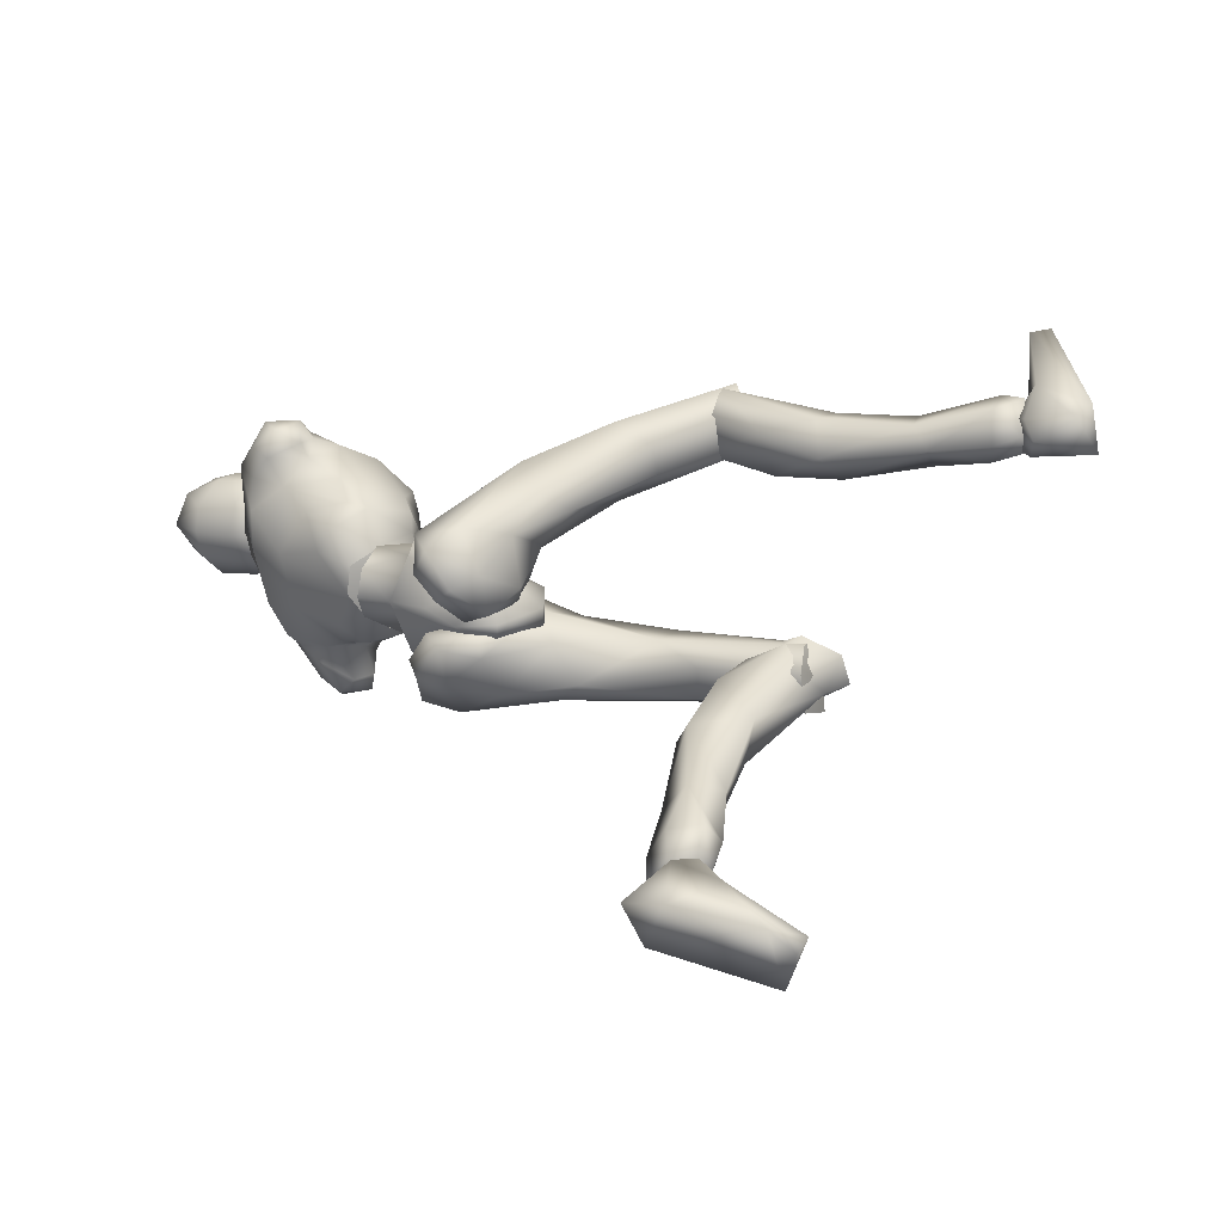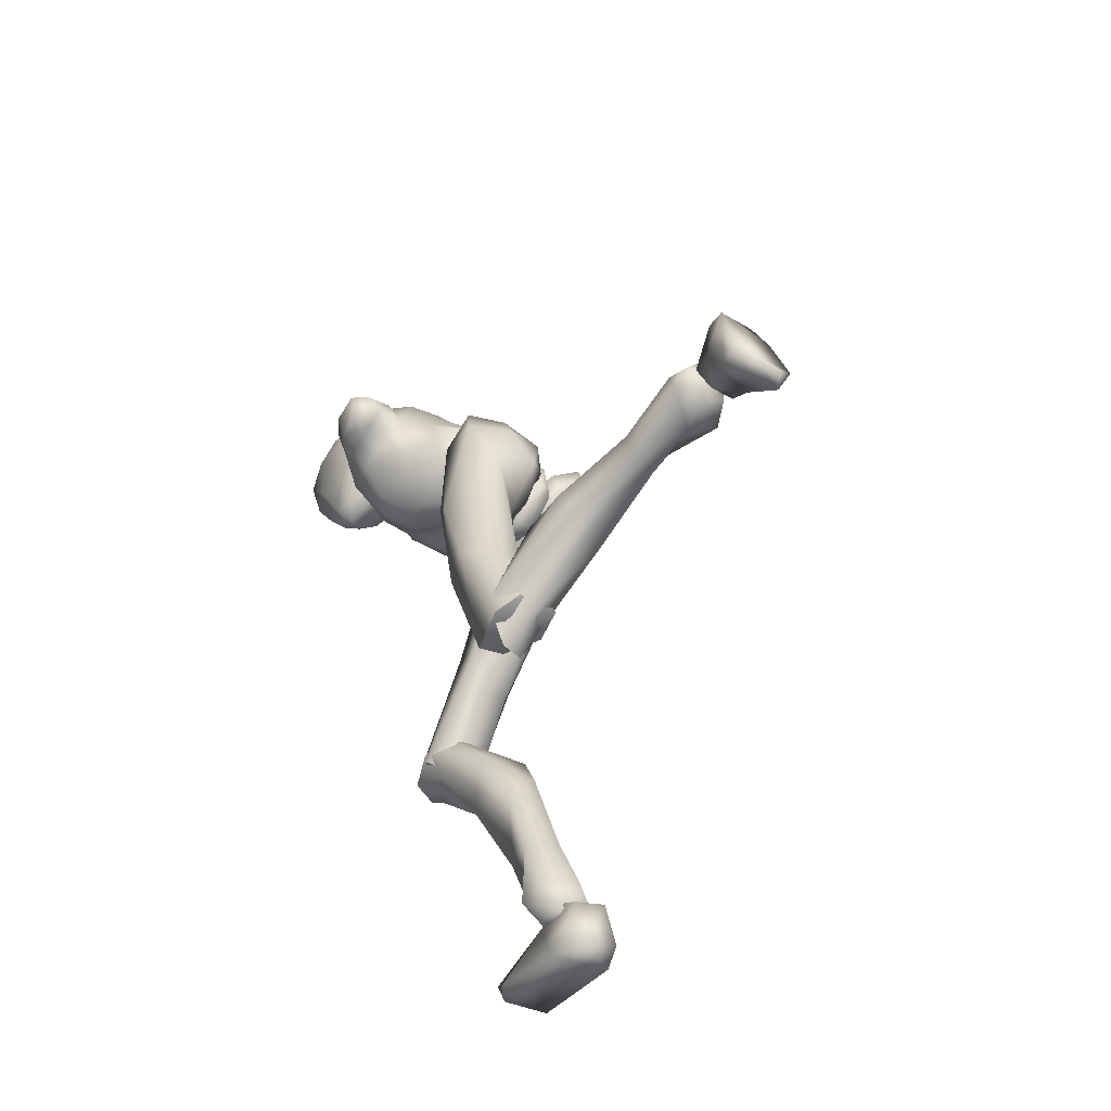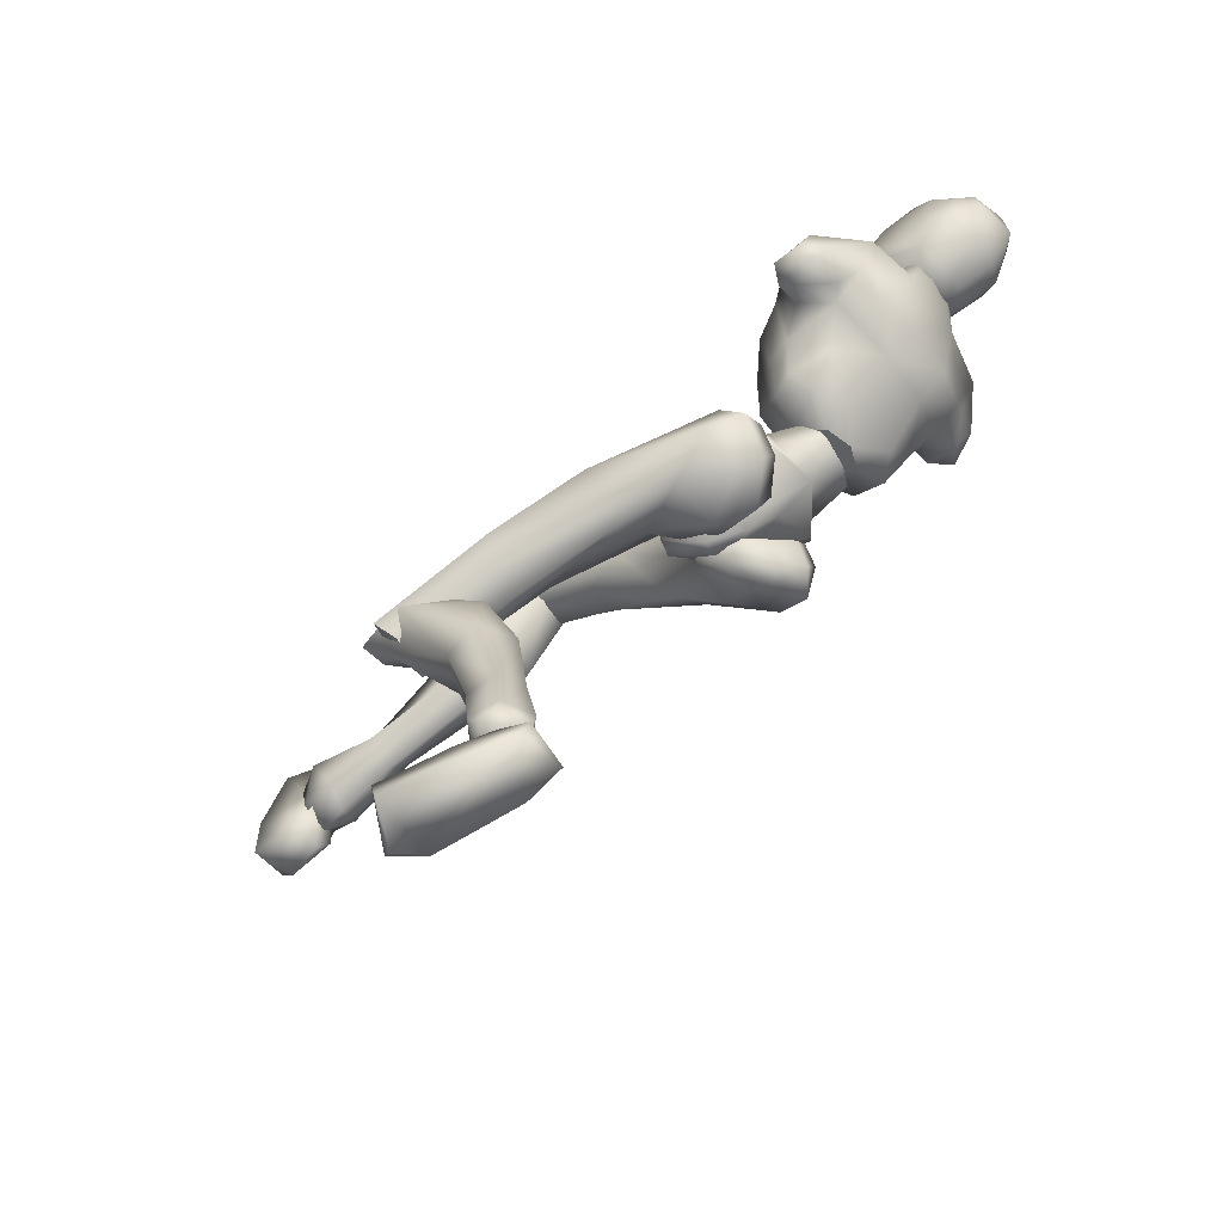
<metadata>
{"format":"obj","ext":"obj","renderer":"f3d","projection":"perspective","resolution":1024,"background":"white","views":[{"elev":-62.7,"azim":-82.5,"up":"+Z"},{"elev":-45.5,"azim":135.4,"up":"+Y"},{"elev":-59.2,"azim":120.5,"up":"+Z"}]}
</metadata>
<code>
o Melee_Husk
v 2.339 45.06 2.75
v 3.253 42.08 4.047
v 3.642 44.82 2.488
v 0.642 48.02 3.167
v 1.074 47.25 5.709
v 0.5414 42.04 5.705
v -0.03086 39.01 5.279
v -1.43 41.76 5.649
v -3.953 41.08 3.842
v -3.362 46.63 5.583
v -3.814 44.2 2.575
v -3.015 47.51 3.063
v -4.986 43.62 2.243
v -1.654 38.7 4.482
v -0.1296 36.85 4.629
v 0.6869 36.96 4.652
v 1.658 39.16 4.576
v -0.391 45.94 7.722
v -1.71 45.76 7.685
v 1.204 45.96 5.56
v 0.9168 48.17 4.045
v 3.524 48.66 4.898
v -1.636 44.07 9.777
v -2.881 44.48 8.161
v -1.022 44.65 8.401
v -1.814 44.09 6.684
v -0.4867 43.98 6.624
v 0.7569 44.19 7.997
v 3.814 46.11 6.255
v 4.459 47.47 6.859
v 4.403 50.57 7.384
v 5.996 52.09 9.869
v 5.421 47.97 9.59
v 6.922 49.61 11
v 6.655 48.01 13.09
v 8.062 49.17 12.62
v 7.681 50.08 14.8
v 9.351 49.82 13.06
v 8.584 52.12 14.94
v 9.67 52.3 13.59
v 4.643 46.29 9.66
v 10.53 51.98 10.95
v 10.26 49.74 10.69
v 8.838 49.3 10.3
v 8.648 50.61 9.363
v 6.708 55.59 14.53
v 9.134 53.32 11.26
v 9.735 51.89 9.854
v 2.55 44.34 10.44
v 4.885 45.83 13.14
v 5.242 48.94 16.2
v 6.659 52.4 16.22
v 3.005 55.88 16.69
v 1.86 52.32 17.54
v 2.627 53.61 18.47
v 0.05353 52.25 18.79
v 0.02183 52.4 17.8
v -1.822 52.62 17.7
v -1.913 48.08 16.84
v -5.803 49.83 16.7
v -4.223 46.46 15.05
v -2.053 44.47 13.02
v -6.647 53.46 16.82
v 1.153 47.84 16.7
v 2.387 57.33 17.85
v -2.461 56.31 16.94
v -6.34 56.63 15.12
v -2.289 54.01 18.69
v -1.519 57.64 18.02
v 3.006 45.88 14.72
v 2.146 44.06 12.41
v 0.3763 44.28 12.91
v -0.51 46.94 15.7
v -0.8275 44.94 12.2
v -0.387 43.97 9.721
v 1.97 43.93 8.607
v -9.704 54.14 14.55
v -9.57 51.64 14.22
v -8.804 53.62 15.81
v -8.137 51.36 15.51
v -8.342 50.89 13.7
v -7.583 49.17 13.75
v -6.219 46.72 13.64
v -3.872 44.54 12.68
v -4.402 44.9 10.75
v -6.219 47.16 10.15
v -8.632 55.03 12.74
v -9.863 53.07 12.12
v -8.817 51.53 11.97
v -7.528 51.18 12.1
v -6.712 48.95 10.15
v -5.737 46.88 6.686
v -4.06 44.41 8.879
v -3.257 46.32 5.762
v -8.275 53.93 11.34
v -6.292 53.12 10.71
v -6.102 48.32 7.335
v -5.171 49.35 5.29
v -2.761 48.46 4.211
v -5.509 51.36 7.831
v 0.7677 51.92 22.8
v 1.375 53.42 24.24
v -0.4421 52.48 22.46
v 1.722 51.98 22.67
v 2.51 52.4 22.06
v 1.539 51.16 21.28
v 0.5709 51.1 21.48
v -1.083 52.19 20.94
v -1.665 54.35 21.75
v -2.464 54.46 19.92
v -2.642 56.24 21.18
v -3.161 56.89 19.4
v -2.937 58.36 21.89
v -3.247 59.56 20.3
v -2.183 60.31 23.18
v -1.808 62.35 21.82
v -1.417 61.79 23.41
v 0.3656 63.12 22.8
v 0.7992 61.47 24.82
v 2.606 62.21 22.87
v -0.0335 63.38 20.5
v -2.013 61.06 18.69
v -2.289 58.2 18
v -2.072 57.23 17.44
v -0.3444 57.71 16.3
v -0.2778 58.95 16.88
v -0.3654 61.45 17.96
v 2.302 60.62 24.87
v 1.477 58.61 26.83
v 2.777 57.79 25.8
v 1.56 55.99 26.08
v 3.21 55.49 23.75
v -0.7126 55.39 24.46
v -1.478 58.82 24.66
v -0.4135 60.37 25.15
v 0.1224 57.73 26.3
v 3.513 59.31 23.99
v 3.781 55.84 19.6
v 4.22 58.73 20.32
v 3.517 57.7 17.89
v 3.863 60.51 19.42
v 1.846 58.54 17.01
v 3.585 60.85 22.09
v 2.613 62.52 21.23
v 1.497 61.38 17.89
v 1.971 57.39 16.62
v 3.463 54.48 18.72
v 3.352 54.14 20.87
v 2.629 52.16 20.34
v 4.798 28.4 -24.68
v 6.465 27.77 -24.74
v 4.794 26.71 -24.74
v 6.372 25.97 -24.37
v 8.251 27.53 -24.62
v 6.44 29.81 -24.27
v -0.1805 35.57 2.785
v 1.189 35.76 2.824
v -0.04903 35.57 -0.01957
v 1.218 35.75 0.01645
v -0.199 38.6 -2.063
v 0.6501 38.72 -2.039
v -0.174 41.43 -1.538
v 7.538 19.59 -3.813
v 6.153 16.11 -3.997
v 5.703 17.8 -5.568
v 4.107 16.44 -3.607
v 3.18 19.9 -5.881
v 2.624 18.89 -3.038
v 6.622 23.44 -11.81
v 3.646 22.45 -11.35
v 2.776 24.59 -7.37
v 3.351 21.4 -2.597
v 5.471 28.71 -18.12
v 3.017 26.65 -12.19
v 5.005 27.57 -10.83
v 4.792 24.61 -17.84
v 3.654 26.94 -18.31
v 4.214 28.35 -22.25
v 5.889 29.72 -22.4
v 3.704 25.97 -23.1
v 5.765 25.12 -22.01
v 6.568 25.05 -17.41
v 6.832 27.33 -17.21
v 7.22 25.81 -10.7
v 6.428 25.77 -6.795
v 6.489 21.12 -2.577
v 8.171 26.43 -23.19
v 7.91 28.46 -22.49
v 7.782 26.69 -0.8287
v 6.017 17.72 -1.281
v 7.607 17.97 -4.663
v 0.8086 37.36 -0.8357
v 2.438 35.36 -0.588
v 0.9422 35.52 1.376
v 1.865 39.97 -2.567
v 0.6356 39.92 -2.027
v 1.095 42.76 -2.103
v 0.5871 43.55 -0.4541
v 2.777 45.11 0.2592
v 3.632 44.69 -0.8539
v 4.394 45.1 1.807
v 6.239 44.8 0.6833
v 6.03 42.91 3.408
v 6.945 42.23 -0.2429
v 7.414 33.63 1.786
v 6.38 35.37 -1.193
v 6.29 26.17 -3.346
v 6.664 19.25 -6.226
v 3.549 19.28 -6.691
v 3.962 25.91 -3.401
v 4.724 33.88 -2.483
v 5.232 39.12 -1.745
v 3.893 42.69 -1.844
v 3.818 42.43 3.585
v 5.011 40.96 4.701
v 5.512 36.82 4.432
v 0.6456 37.09 4.217
v 2.664 33.35 3.508
v 2.56 28.2 -1.475
v 2.67 18.79 -4.236
v 3.658 27.04 1.711
v 3.999 18.15 -1.723
v 6.136 26.53 1.948
v 0.3254 55.54 18.98
v 0.4632 58.08 17.54
v 2.671 56.69 14.97
v -2.156 57.08 15.19
v -4.923 55.57 10.41
v -6.563 55.32 12.27
v 7.235 52.82 9.907
v 6.54 54.28 11.6
v 4.725 54.8 9.973
v 1.972 55.59 9.706
v -2.115 55.92 9.89
v -2.387 53.81 8.208
v -3.459 50.73 5.554
v -0.8849 48.96 3.813
v 1.755 53.48 8.021
v 2.083 50.29 5.304
v -2.634 35.41 4.255
v -0.9649 36.48 2.583
v -1.157 37.03 5.403
v -1.953 36.8 -0.5528
v -0.7311 37.19 -0.1459
v -1.136 38.93 -2.395
v -0.6318 40.71 -1.953
v -2.799 42.25 -2.746
v -3.65 41.13 -3.15
v -4.434 43.45 -1.79
v -6.272 42.4 -2.315
v -6.127 43.3 0.8796
v -7.016 40.05 -0.9311
v -7.667 36.16 6.989
v -6.568 34.97 3.772
v -8.136 29.74 10.68
v -6.627 27.46 9.519
v -8.082 21.24 14.99
v -7.099 20.84 13.03
v -3.979 20.49 12.78
v -6.534 23.69 17.36
v -4.304 27.24 9.734
v -4.926 33.02 4.141
v -5.344 36.92 0.5499
v -3.938 39.1 -2.242
v -3.927 43.13 1.409
v -5.16 43.06 3.227
v -5.734 40.23 6.242
v -0.8619 40.22 6.003
v -2.942 37.3 8.397
v -2.88 30.18 9.219
v -3.136 22.07 14.73
v -4.034 31.91 12.11
v -4.504 23.61 16.79
v -6.523 31.78 12.6
v -3.759 20.2 13.51
v -3.136 22.87 14.88
v -4.504 21.97 17.29
v -6.177 20.21 15.76
v -6.534 21.53 17.67
v -8.082 22.2 14.32
v -7.407 14.82 9.351
v -4.384 15.14 10.25
v -3.59 19.37 8.65
v -3.979 23.66 12.49
v -3.962 14.89 5.948
v -5.983 16.36 5.329
v -6.553 9.307 3.21
v -7.048 5.211 1.632
v -5.308 5.165 2.926
v -4.654 8.873 4.847
v -5.677 9.011 7.263
v -7.616 3.366 1.304
v -5.911 2.761 2.569
v -4.692 3.992 5.139
v -6.702 4.956 6.234
v -7.469 9.501 6.978
v -7.84 10.01 4.765
v -8.11 16.24 7.194
v -7.29 20.11 7.736
v -7.099 23.64 12.93
v -5.827 2.47 4.232
v -7.365 2.739 5.089
v -9.176 3.964 4.882
v -9.007 4.947 2.968
v -9.318 2.701 3.607
v -6.131 2.866 1.328
v -7.838 2.762 -0.06843
v -6.046 3.441 2.915
v -8.852 3.082 1.337
v -8.107 3.503 3.38
v -6.461 2.507 4.996
v -6.193 -1.388 0.2911
v -5.842 -1.05 3.085
v -6.693 -0.0987 9.116
v -7.919 1.248 10.95
v -8.387 0.08623 10.71
v -11.5 0.00617 9.534
v -11.57 1.474 9.157
v -10.09 1.899 3.925
v -9.061 -0.09868 0.03995
v -9.438 -1.315 1.263
v -7.546 2.616 3.267
v 1.139 40.76 1.548
v 3.061 39.69 0.7583
v 2.863 45.03 1.593
v 0.05517 43.48 -0.03377
v 6.347 29.35 -24.16
v 5.243 31.24 -28.07
v 4.68 28.17 -25
v 4.93 28.69 -29.26
v 5.153 25.2 -27.15
v 5.822 23 -31.46
v 6.921 20.69 -31.11
v 7.523 21.47 -31.92
v 10.59 22.39 -31
v 10.47 21.96 -29.55
v 8.8 26.28 -26.68
v 6.617 26.01 -25.28
v 7.351 27.94 -24.49
v 7.92 30.68 -26.5
v 8.479 30.24 -28.12
v 4.567 26.52 -25.34
v -1.035 43.33 -0.06477
v -4.245 44.04 1.391
v -0.8972 45.93 1.933
v -1.214 48.09 2.477
v -2.935 38.86 0.5878
v -1.048 46.33 4.854
v -1.257 40.48 1.466
v -1.223 47.59 5.281
v -5.556 21.39 15.35
v -5.556 23.21 15.17
v 5.073 17.83 -4.344
v 0.1641 54.31 17.23
v 5.055 18.76 -2.683
f 1 2 3
f 4 5 1
f 5 2 1
f 2 5 6
f 2 6 7
f 6 8 7
f 8 9 7
f 10 9 8
f 9 10 11
f 10 12 11
f 9 11 13
f 9 14 7
f 7 14 15
f 7 15 16
f 17 7 16
f 17 2 7
f 18 6 5
f 6 18 8
f 19 8 18
f 8 19 10
f 20 21 22
f 23 24 25
f 26 25 24
f 26 27 25
f 25 27 28
f 27 20 28
f 28 20 29
f 29 20 22
f 30 29 22
f 30 22 31
f 30 31 32
f 30 32 33
f 33 32 34
f 33 34 35
f 35 34 36
f 35 36 37
f 36 38 37
f 38 39 37
f 38 40 39
f 33 29 30
f 29 33 41
f 33 35 41
f 38 42 40
f 42 38 43
f 44 43 38
f 36 44 38
f 34 44 36
f 34 45 44
f 34 32 45
f 39 40 46
f 46 40 47
f 42 47 40
f 42 48 47
f 43 48 42
f 44 48 43
f 45 48 44
f 29 41 49
f 49 41 50
f 41 35 50
f 50 35 51
f 51 35 37
f 51 37 52
f 39 52 37
f 52 39 46
f 53 52 46
f 54 52 53
f 55 54 53
f 56 54 55
f 57 54 56
f 57 56 58
f 59 57 58
f 58 60 59
f 60 61 59
f 59 61 62
f 52 54 51
f 58 63 60
f 57 64 54
f 65 55 53
f 63 66 67
f 63 58 66
f 58 68 66
f 58 56 68
f 68 69 66
f 51 54 64
f 64 70 51
f 51 70 50
f 50 70 71
f 71 49 50
f 49 71 72
f 71 70 72
f 70 64 72
f 72 64 73
f 57 73 64
f 73 57 59
f 59 62 73
f 74 73 62
f 73 74 72
f 72 74 75
f 72 75 49
f 49 75 76
f 77 78 79
f 79 78 80
f 78 81 80
f 81 82 80
f 82 60 80
f 82 83 60
f 83 61 60
f 83 84 61
f 61 84 62
f 84 85 62
f 23 62 85
f 74 62 23
f 23 25 74
f 25 75 74
f 28 75 25
f 28 76 75
f 29 76 28
f 49 76 29
f 82 86 83
f 86 85 83
f 85 84 83
f 80 60 63
f 63 79 80
f 79 63 67
f 79 67 77
f 77 67 87
f 87 88 77
f 88 78 77
f 88 89 78
f 89 81 78
f 89 90 81
f 90 82 81
f 90 91 82
f 91 86 82
f 91 92 86
f 86 92 85
f 93 85 92
f 23 85 93
f 93 24 23
f 93 92 24
f 24 92 94
f 94 26 24
f 95 88 87
f 88 95 89
f 95 90 89
f 96 90 95
f 96 91 90
f 96 97 91
f 92 91 97
f 92 97 98
f 94 92 98
f 99 94 98
f 98 97 100
f 100 97 96
f 101 102 103
f 102 104 105
f 101 104 102
f 101 106 104
f 107 106 101
f 107 101 103
f 108 107 103
f 109 108 103
f 108 109 110
f 109 111 110
f 111 112 110
f 111 113 112
f 112 113 114
f 114 113 115
f 116 114 115
f 116 115 117
f 118 116 117
f 118 117 119
f 118 119 120
f 116 118 121
f 116 121 122
f 114 116 122
f 114 122 123
f 123 112 114
f 123 124 112
f 124 110 112
f 125 124 123
f 126 125 123
f 123 127 126
f 122 127 123
f 122 121 127
f 120 119 128
f 129 128 119
f 129 130 128
f 130 129 131
f 131 132 130
f 132 131 102
f 131 133 102
f 103 102 133
f 103 133 109
f 133 111 109
f 133 134 111
f 111 134 113
f 113 134 115
f 115 134 117
f 117 134 135
f 119 117 135
f 135 129 119
f 129 135 136
f 129 136 131
f 136 133 131
f 134 133 136
f 134 136 135
f 130 132 137
f 132 138 137
f 138 139 137
f 139 138 140
f 139 140 141
f 140 142 141
f 139 141 143
f 139 143 137
f 128 130 137
f 137 120 128
f 137 143 120
f 143 144 120
f 141 144 143
f 144 141 145
f 145 141 142
f 145 142 127
f 127 142 126
f 126 142 125
f 125 142 146
f 146 142 140
f 147 146 140
f 147 140 138
f 138 148 147
f 138 132 148
f 132 105 148
f 102 105 132
f 121 145 127
f 144 145 121
f 118 144 121
f 144 118 120
f 148 149 147
f 149 148 105
f 149 105 106
f 104 106 105
f 150 151 152
f 152 151 153
f 153 151 154
f 154 151 155
f 155 151 150
f 14 156 15
f 156 157 15
f 16 15 157
f 157 17 16
f 156 158 157
f 159 157 158
f 158 160 159
f 161 159 160
f 161 160 162
f 163 164 165
f 166 165 164
f 165 166 167
f 168 167 166
f 163 165 169
f 165 170 169
f 165 167 170
f 170 167 171
f 168 171 167
f 172 171 168
f 173 174 175
f 175 174 171
f 170 171 174
f 176 169 170
f 170 174 176
f 176 174 177
f 173 177 174
f 177 173 178
f 173 179 178
f 179 155 150
f 178 179 150
f 150 180 178
f 180 177 178
f 181 177 180
f 181 176 177
f 182 176 181
f 182 169 176
f 169 182 183
f 169 183 184
f 175 184 183
f 184 175 185
f 171 185 175
f 171 172 185
f 172 186 185
f 186 163 185
f 184 185 163
f 184 163 169
f 183 173 175
f 152 180 150
f 180 152 153
f 181 180 153
f 187 181 153
f 181 187 182
f 182 187 183
f 183 187 188
f 173 183 188
f 179 173 188
f 188 155 179
f 154 155 188
f 187 154 188
f 187 153 154
f 189 190 191
f 192 193 194
f 192 195 193
f 192 196 195
f 197 195 196
f 196 198 197
f 198 199 197
f 199 200 197
f 199 201 200
f 202 200 201
f 202 201 203
f 204 202 203
f 204 203 205
f 206 204 205
f 189 206 205
f 189 207 206
f 207 189 191
f 191 208 207
f 208 209 207
f 207 209 210
f 207 210 211
f 206 207 211
f 211 212 206
f 204 206 212
f 212 213 204
f 213 202 204
f 200 202 213
f 197 200 213
f 195 197 213
f 195 213 212
f 212 193 195
f 211 193 212
f 201 214 203
f 215 203 214
f 215 216 203
f 216 215 217
f 217 218 216
f 194 218 217
f 218 194 219
f 194 193 219
f 219 193 211
f 219 211 210
f 210 209 219
f 209 220 219
f 219 220 221
f 222 221 220
f 222 190 221
f 190 223 221
f 189 223 190
f 189 205 223
f 223 205 216
f 203 216 205
f 216 218 223
f 221 223 218
f 221 218 219
f 215 214 217
f 224 55 65
f 224 56 55
f 56 224 68
f 68 224 69
f 69 224 225
f 224 65 225
f 53 46 226
f 65 53 226
f 226 225 65
f 227 225 226
f 225 227 69
f 66 69 227
f 67 66 227
f 67 227 228
f 229 67 228
f 228 96 229
f 229 96 95
f 87 229 95
f 87 67 229
f 230 48 45
f 48 230 47
f 231 47 230
f 46 47 231
f 46 231 232
f 46 232 226
f 226 232 233
f 226 233 227
f 234 227 233
f 228 227 234
f 235 228 234
f 96 228 235
f 100 96 235
f 100 235 236
f 236 98 100
f 236 99 98
f 237 99 236
f 237 236 235
f 238 237 235
f 235 234 238
f 233 238 234
f 232 238 233
f 232 32 238
f 32 232 231
f 32 231 230
f 32 230 45
f 32 31 238
f 238 31 239
f 22 239 31
f 21 239 22
f 21 237 239
f 239 237 238
f 240 241 242
f 243 241 240
f 244 241 243
f 243 245 244
f 246 244 245
f 247 246 245
f 248 247 245
f 247 248 249
f 250 249 248
f 249 250 251
f 250 252 251
f 251 252 253
f 252 254 253
f 254 255 253
f 255 254 256
f 255 256 257
f 258 257 256
f 259 258 256
f 260 255 257
f 259 256 261
f 261 256 262
f 256 254 262
f 263 262 254
f 254 252 263
f 264 263 252
f 250 264 252
f 250 248 264
f 248 245 264
f 245 243 264
f 264 243 263
f 240 263 243
f 240 262 263
f 265 249 251
f 251 266 265
f 267 266 251
f 266 267 268
f 269 268 267
f 269 242 268
f 242 269 270
f 240 242 270
f 240 270 262
f 262 270 261
f 259 261 270
f 271 259 270
f 270 272 271
f 273 271 272
f 260 273 272
f 274 260 272
f 274 255 260
f 253 255 274
f 253 274 267
f 267 251 253
f 269 272 270
f 274 272 269
f 269 267 274
f 265 266 268
f 275 276 277
f 277 278 275
f 278 277 279
f 279 280 278
f 278 280 281
f 282 278 281
f 275 278 282
f 275 282 283
f 283 276 275
f 283 284 276
f 283 282 285
f 285 286 283
f 285 287 286
f 288 287 289
f 287 290 289
f 290 287 285
f 285 291 290
f 285 282 291
f 281 291 282
f 292 288 293
f 288 289 293
f 294 293 289
f 290 294 289
f 290 295 294
f 291 295 290
f 291 296 295
f 281 296 291
f 296 281 297
f 297 281 298
f 298 286 297
f 286 298 299
f 299 283 286
f 284 283 299
f 300 284 299
f 280 300 299
f 299 298 280
f 280 298 281
f 287 297 286
f 294 301 293
f 301 294 302
f 294 295 302
f 295 303 302
f 303 295 296
f 303 296 297
f 303 297 304
f 297 287 304
f 287 288 304
f 292 304 288
f 292 305 304
f 305 303 304
f 302 303 305
f 306 307 308
f 307 309 308
f 309 310 308
f 311 308 310
f 311 306 308
f 312 307 306
f 312 306 313
f 311 313 306
f 314 313 311
f 315 314 311
f 314 315 316
f 317 316 315
f 318 317 315
f 318 315 311
f 319 318 311
f 311 310 319
f 309 319 310
f 319 309 320
f 309 307 320
f 312 320 307
f 321 320 312
f 319 320 321
f 318 319 321
f 317 318 321
f 322 305 292
f 322 302 305
f 322 301 302
f 322 293 301
f 322 292 293
f 323 217 214
f 323 194 217
f 323 192 194
f 323 196 192
f 323 198 196
f 323 199 198
f 323 201 199
f 323 214 201
f 324 17 157
f 324 2 17
f 324 3 2
f 324 325 3
f 324 326 325
f 324 162 326
f 324 161 162
f 324 159 161
f 324 157 159
f 327 328 329
f 329 328 330
f 330 331 329
f 330 332 331
f 332 333 331
f 333 332 334
f 334 335 333
f 335 336 333
f 333 336 331
f 336 337 331
f 338 331 337
f 337 339 338
f 339 337 340
f 327 339 340
f 340 328 327
f 340 341 328
f 340 337 341
f 337 336 341
f 336 335 341
f 329 331 342
f 342 331 338
f 338 339 342
f 339 327 342
f 327 329 342
f 326 162 343
f 344 345 343
f 326 343 345
f 345 325 326
f 13 11 344
f 345 344 11
f 11 12 345
f 345 12 346
f 345 346 4
f 4 1 345
f 325 345 1
f 1 3 325
f 343 347 344
f 344 347 13
f 13 347 9
f 9 347 14
f 14 347 156
f 156 347 158
f 158 347 160
f 160 347 162
f 162 347 343
f 27 348 20
f 20 348 21
f 21 348 237
f 237 348 99
f 99 348 94
f 94 348 26
f 26 348 27
f 249 349 247
f 247 349 246
f 246 349 244
f 244 349 241
f 241 349 242
f 242 349 268
f 268 349 265
f 265 349 249
f 328 341 330
f 332 330 341
f 335 332 341
f 335 334 332
f 4 350 5
f 5 350 18
f 18 350 19
f 19 350 10
f 10 350 12
f 12 350 346
f 346 350 4
f 316 317 314
f 314 317 321
f 313 314 321
f 321 312 313
f 258 351 257
f 257 351 260
f 260 351 273
f 273 351 271
f 271 351 259
f 259 351 258
f 300 352 284
f 284 352 276
f 276 352 277
f 277 352 279
f 279 352 280
f 280 352 300
f 191 353 208
f 208 353 209
f 209 353 220
f 220 353 222
f 222 353 190
f 190 353 191
f 108 110 354
f 124 354 110
f 125 354 124
f 125 146 354
f 354 146 147
f 147 149 354
f 149 106 354
f 354 106 107
f 108 354 107
f 172 355 186
f 186 355 163
f 163 355 164
f 164 355 166
f 166 355 168
f 168 355 172

</code>
